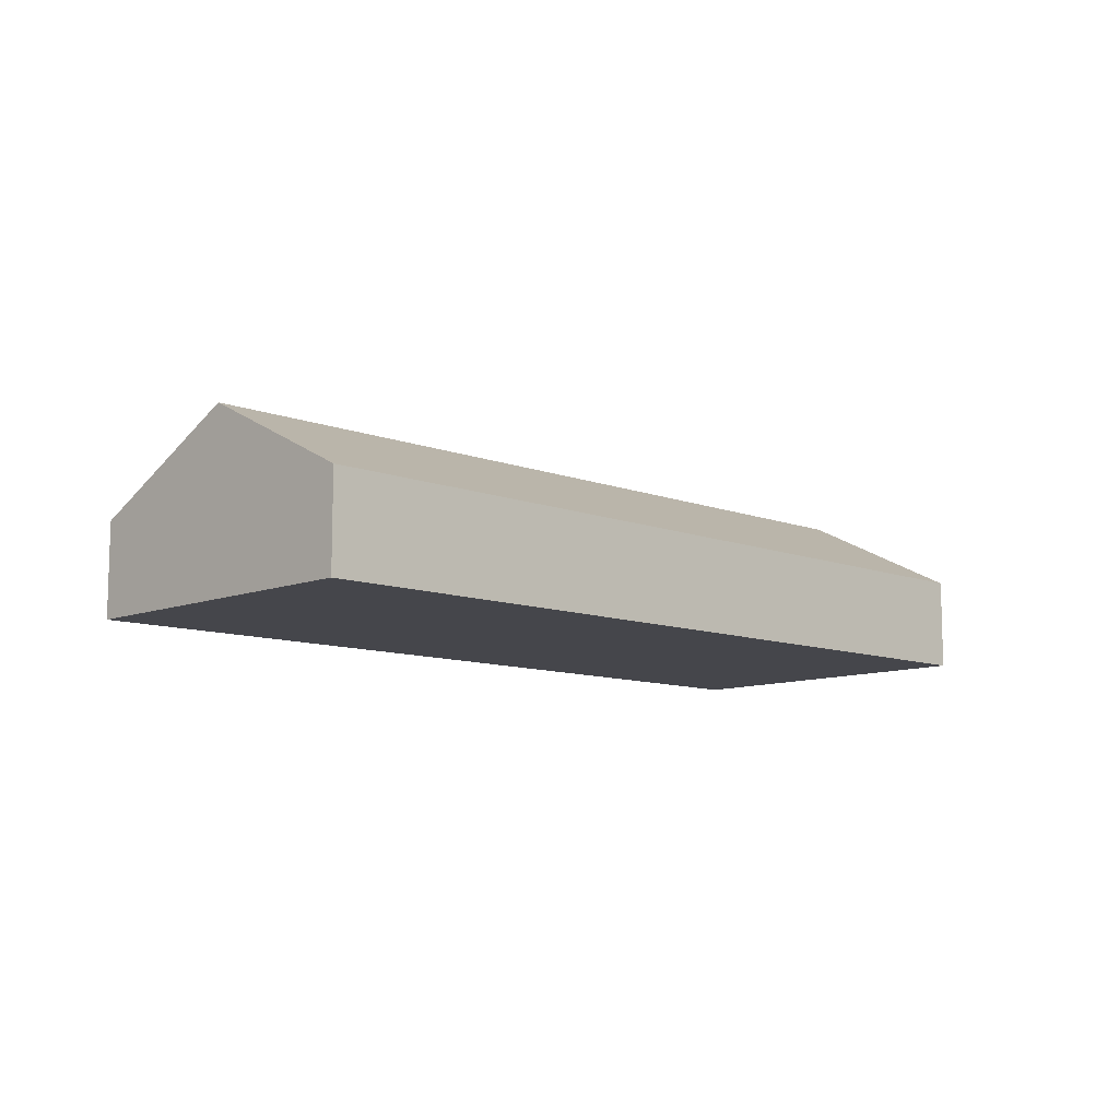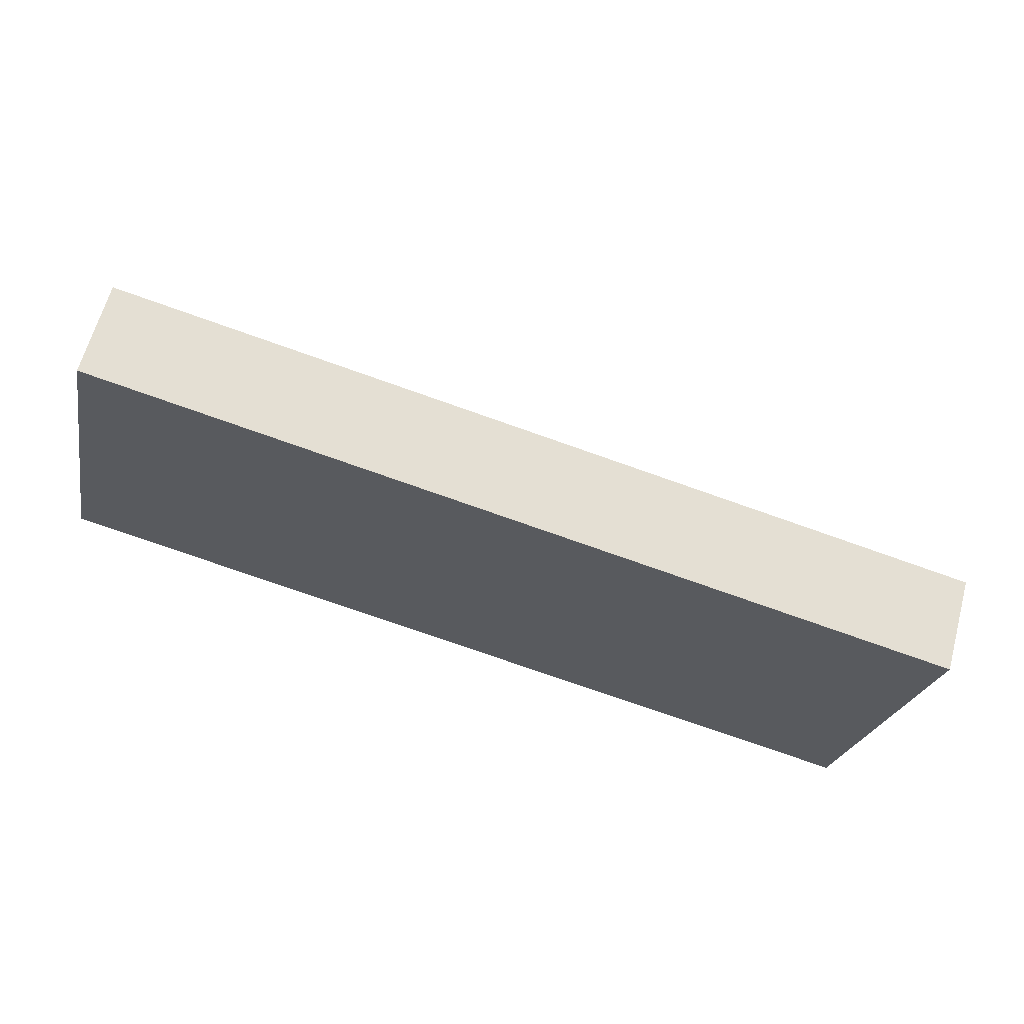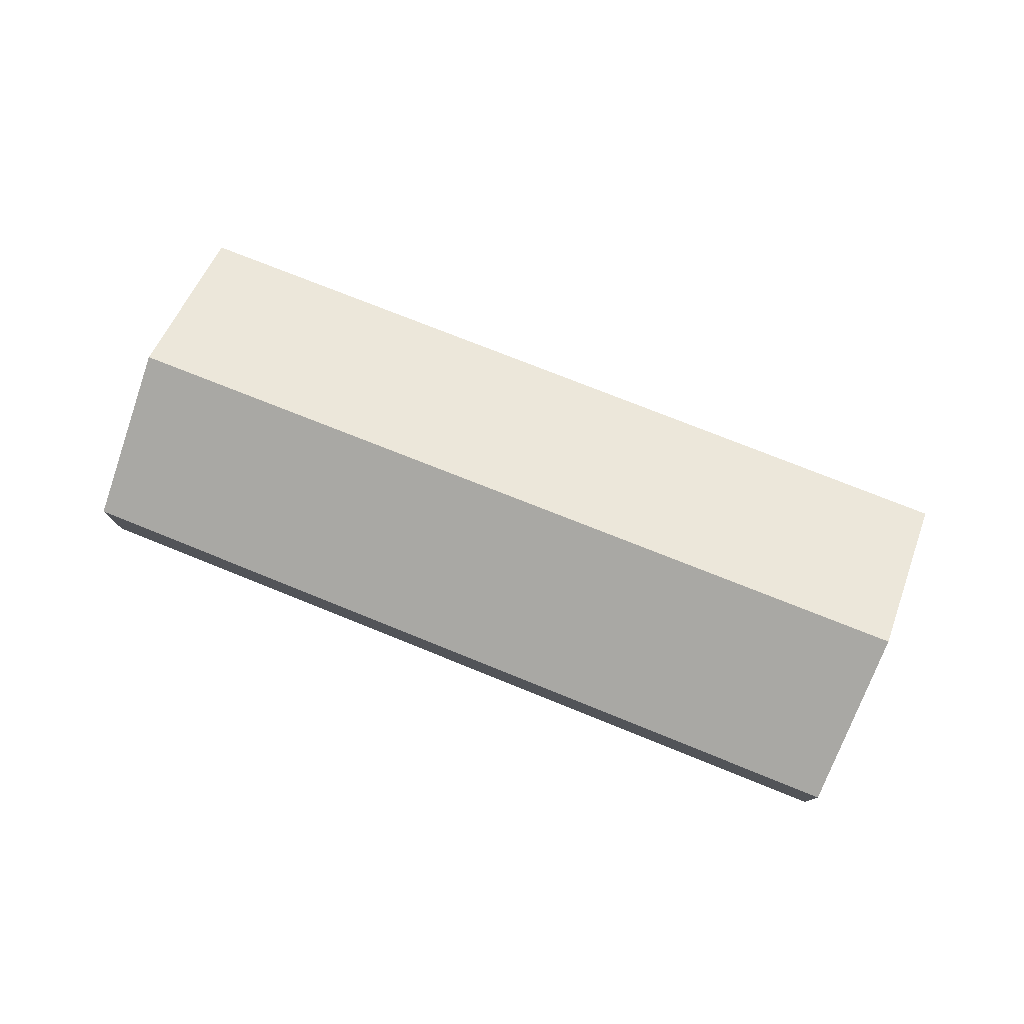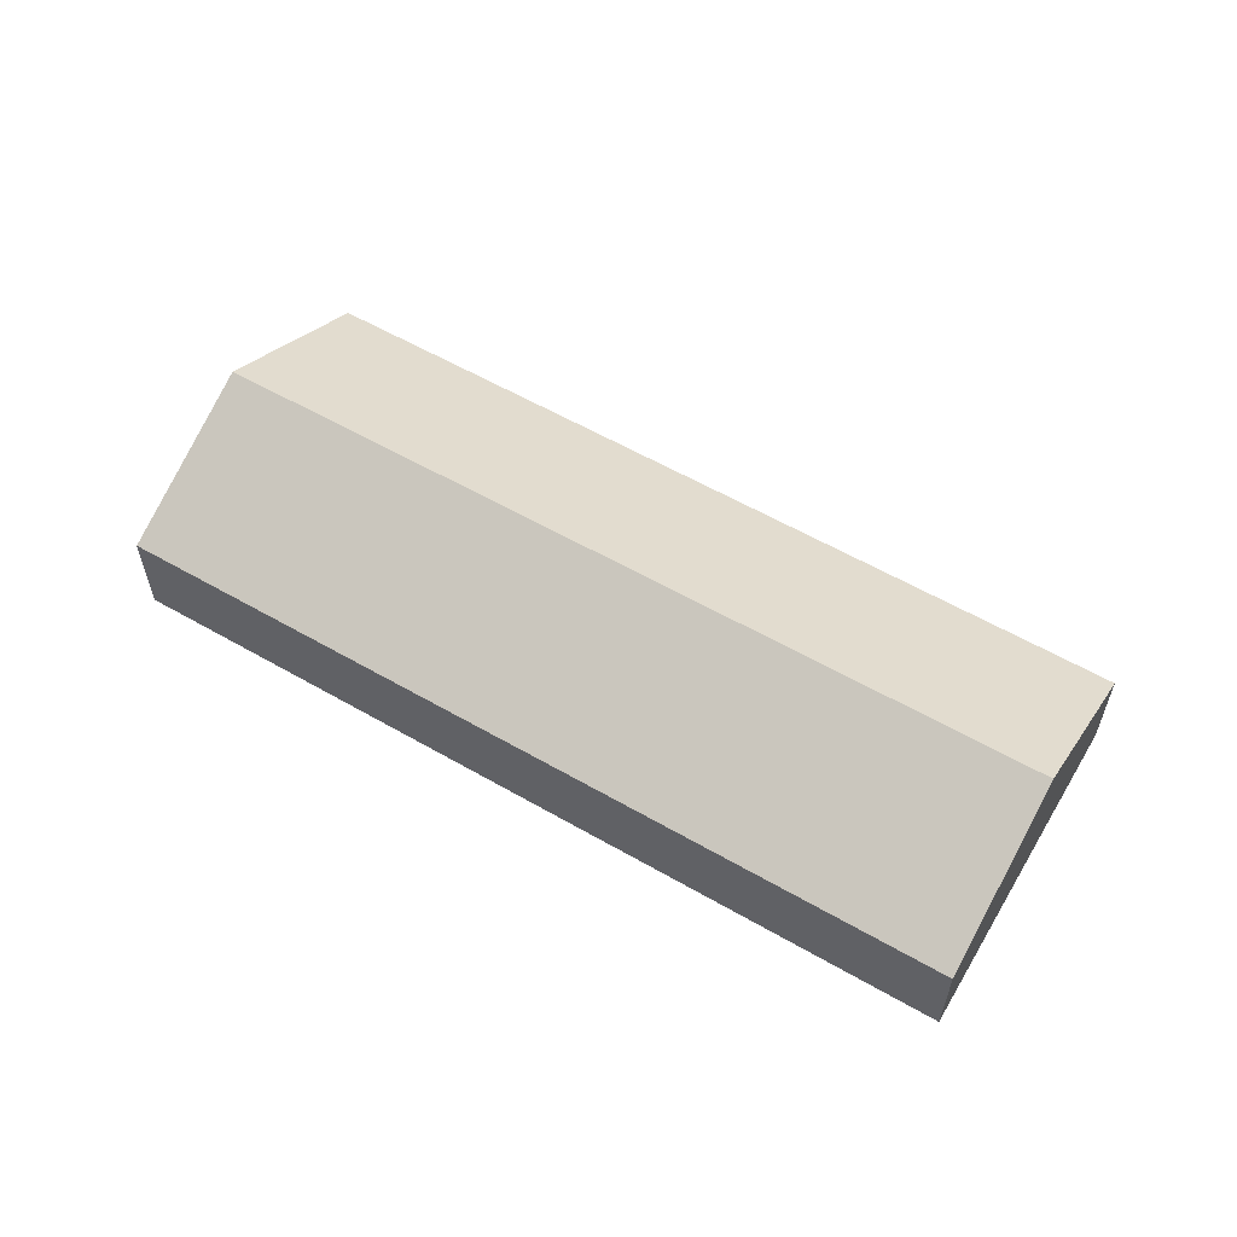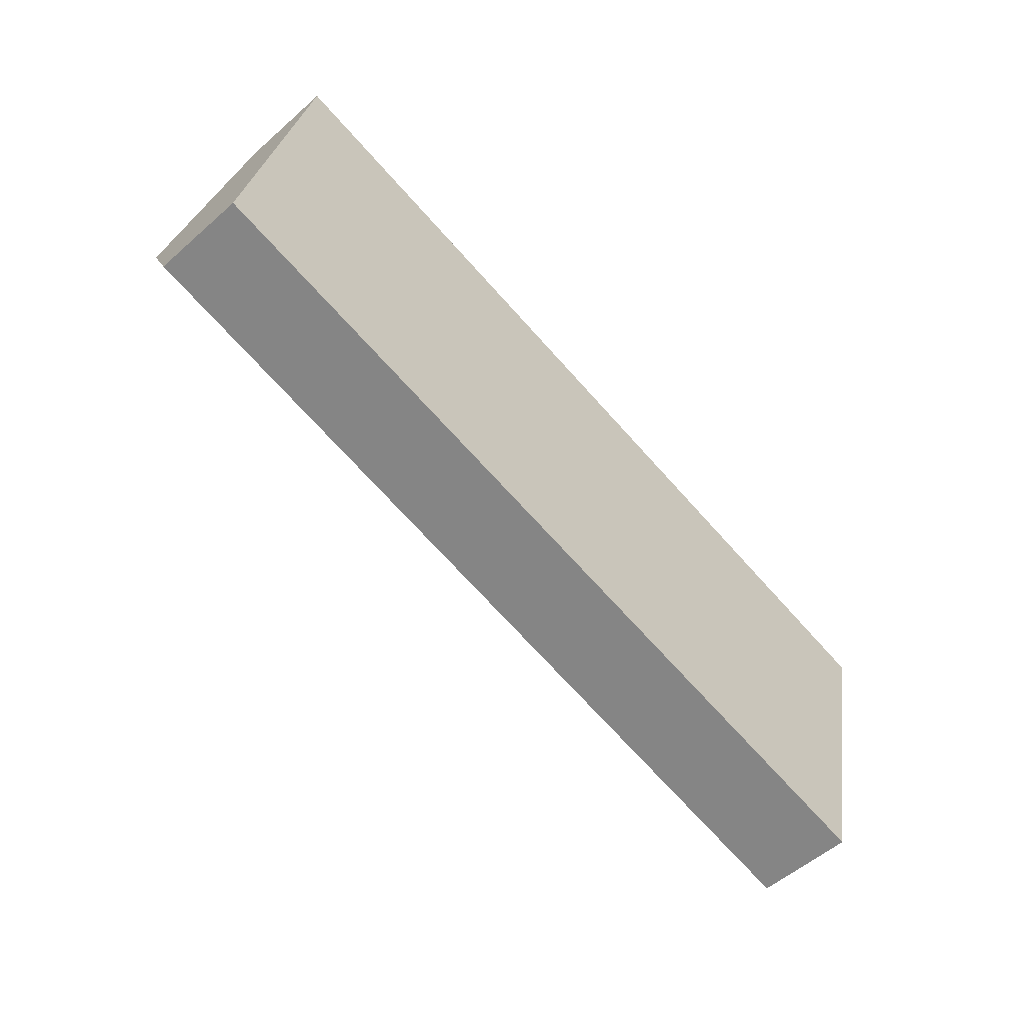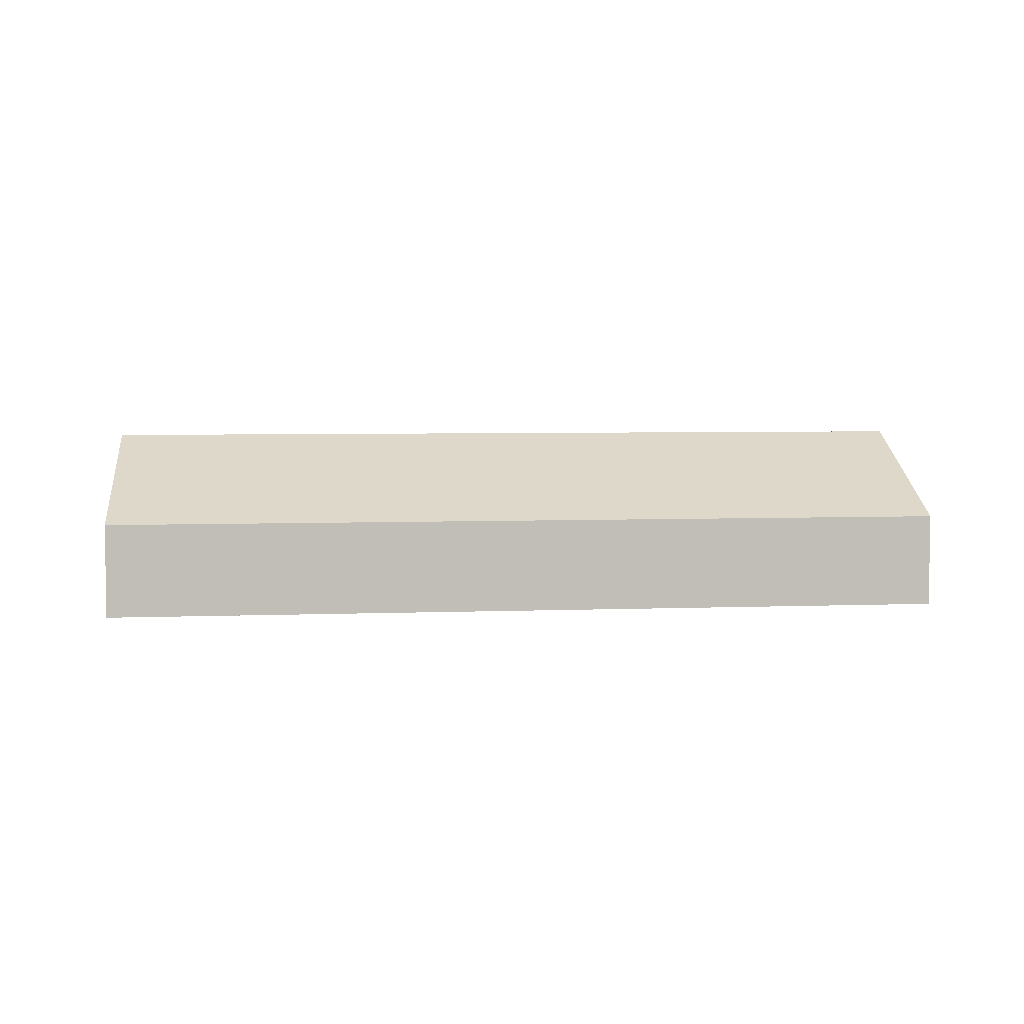
<metadata>
{"format":"obj","ext":"obj","renderer":"f3d","projection":"perspective","resolution":1024,"background":"white","views":[{"elev":-10.0,"azim":147.6,"up":"+Y"},{"elev":63.1,"azim":15.2,"up":"+Z"},{"elev":78.0,"azim":-146.4,"up":"+Y"},{"elev":57.4,"azim":43.0,"up":"+Y"},{"elev":-54.4,"azim":-46.9,"up":"+Z"},{"elev":4.8,"azim":5.1,"up":"+Y"}]}
</metadata>
<code>
v  29.99 6.12 -0.362
v  2.234 3.235 11.56
v  31.24 3.235 5.337
v  1.127 6.12 5.828
v  28.77 3.277 -5.977
v  0 3.185 1.95e-16
v  28.77 3.66e-16 -5.977
v  0 0 0
v  1.127 -3.569e-16 5.828
v  2.234 -7.076e-16 11.56
v  31.24 -3.268e-16 5.337
v  29.99 2.217e-17 -0.362
g defaultobject
f 1 2 3
f 2 1 4
f 5 4 1
f 4 5 6
f 7 6 5
f 6 7 8
f 8 4 6
f 4 8 9
f 4 9 2
f 2 9 10
f 10 3 2
f 3 10 11
f 1 7 5
f 7 1 3
f 7 3 12
f 12 3 11
f 9 11 10
f 11 9 8
f 11 8 12
f 12 8 7

</code>
